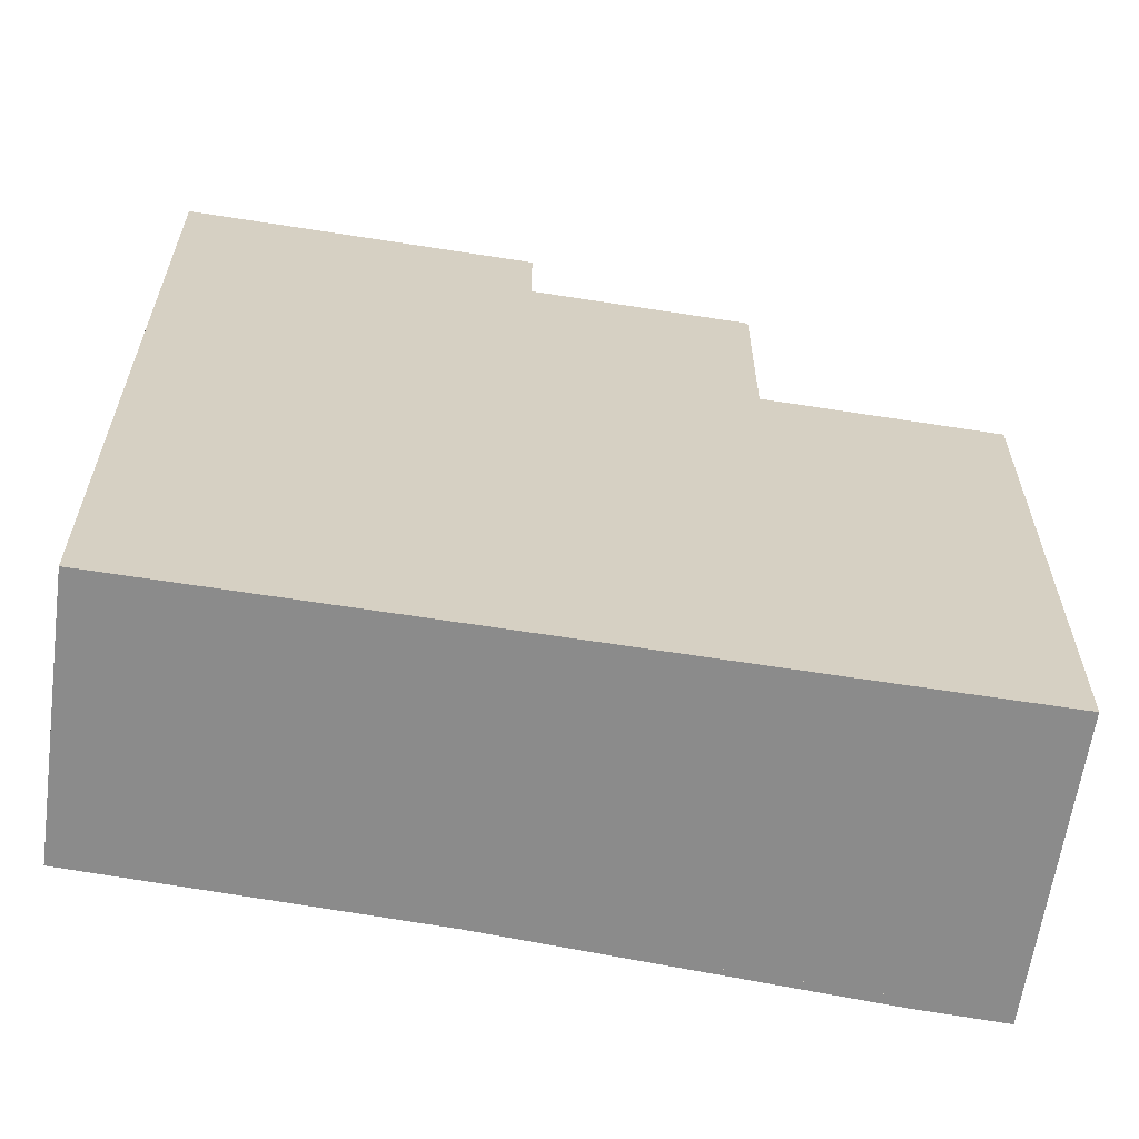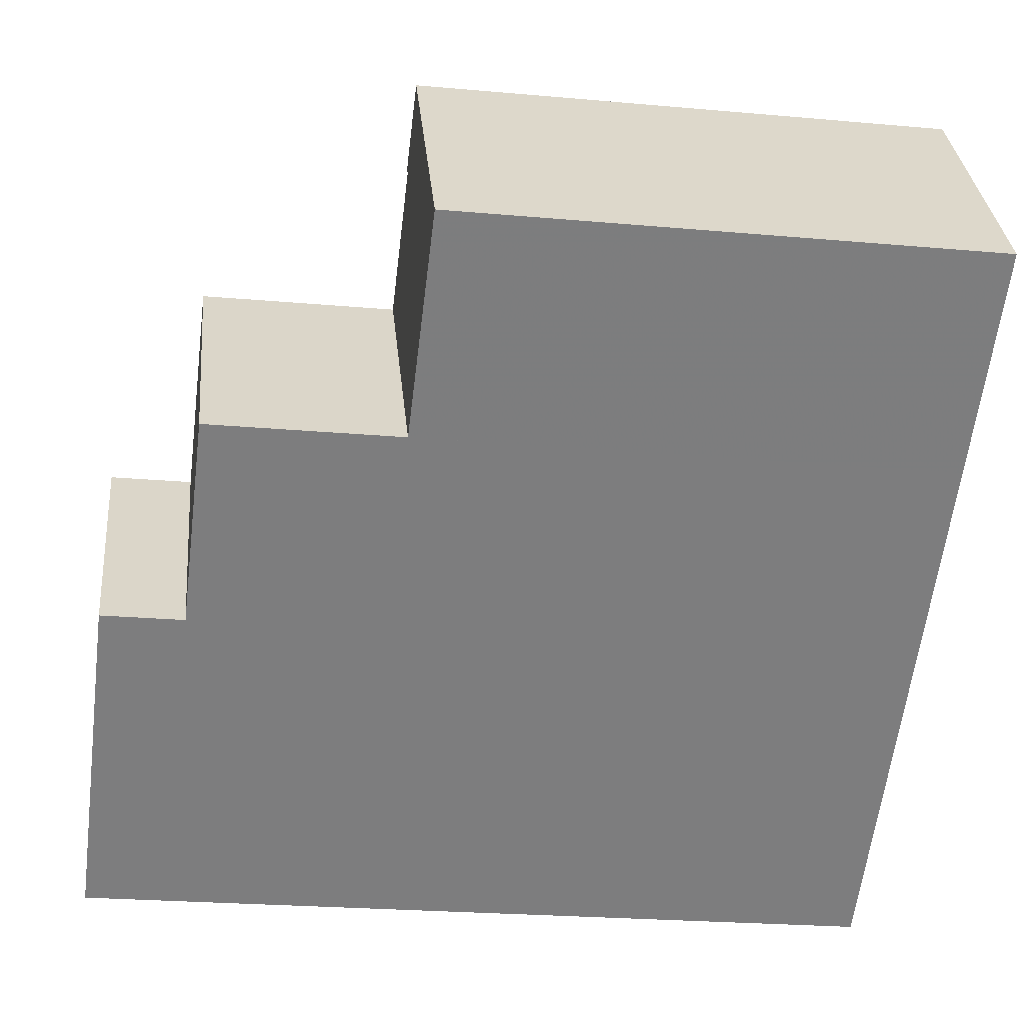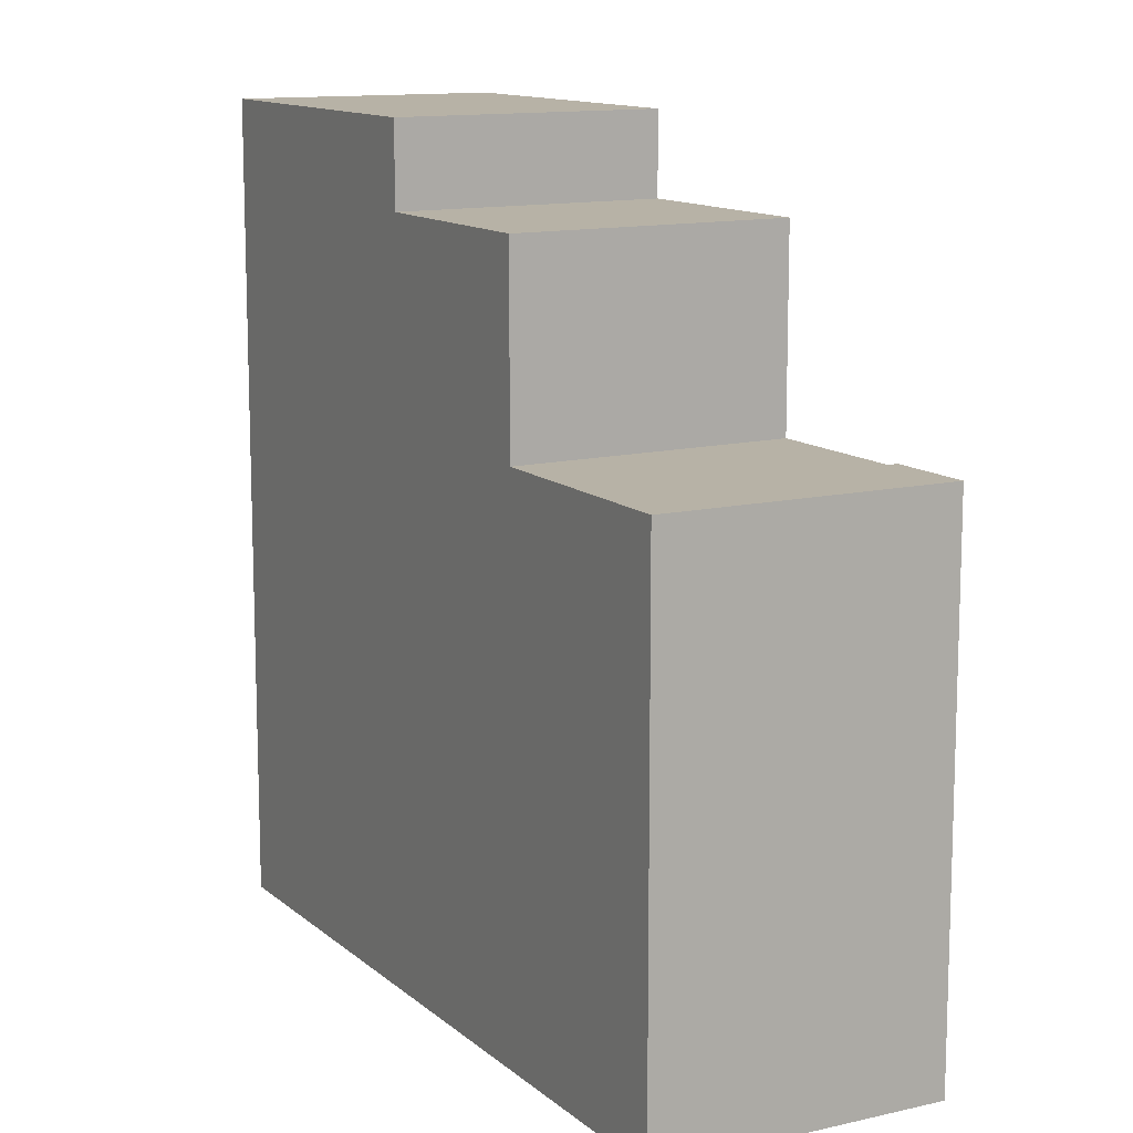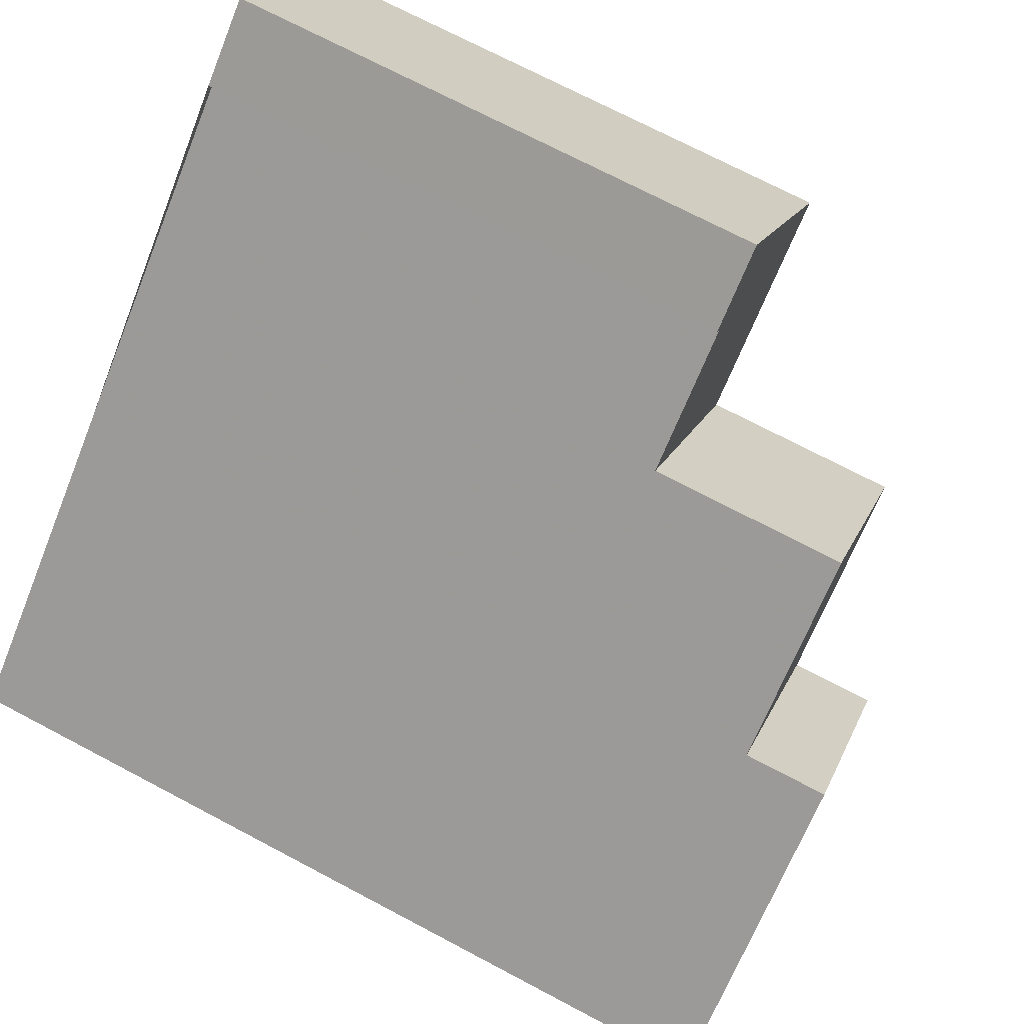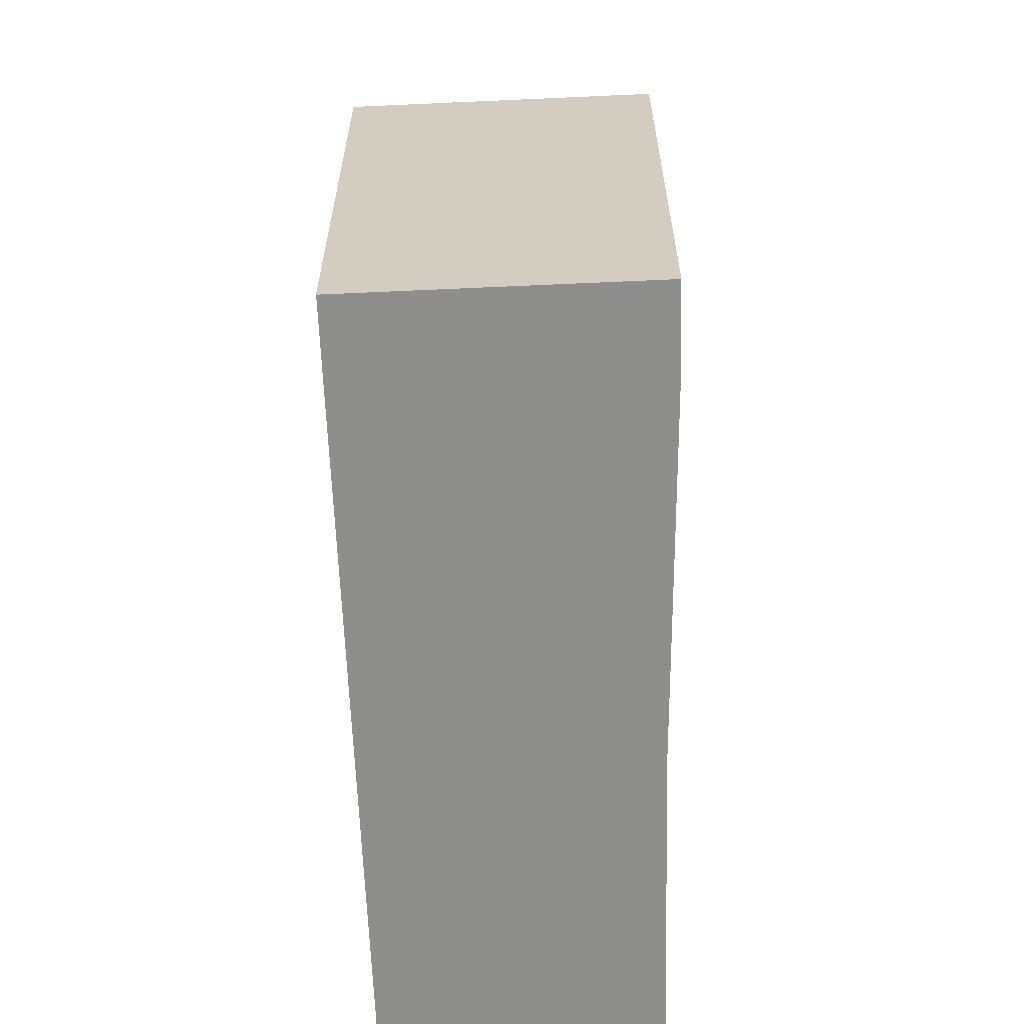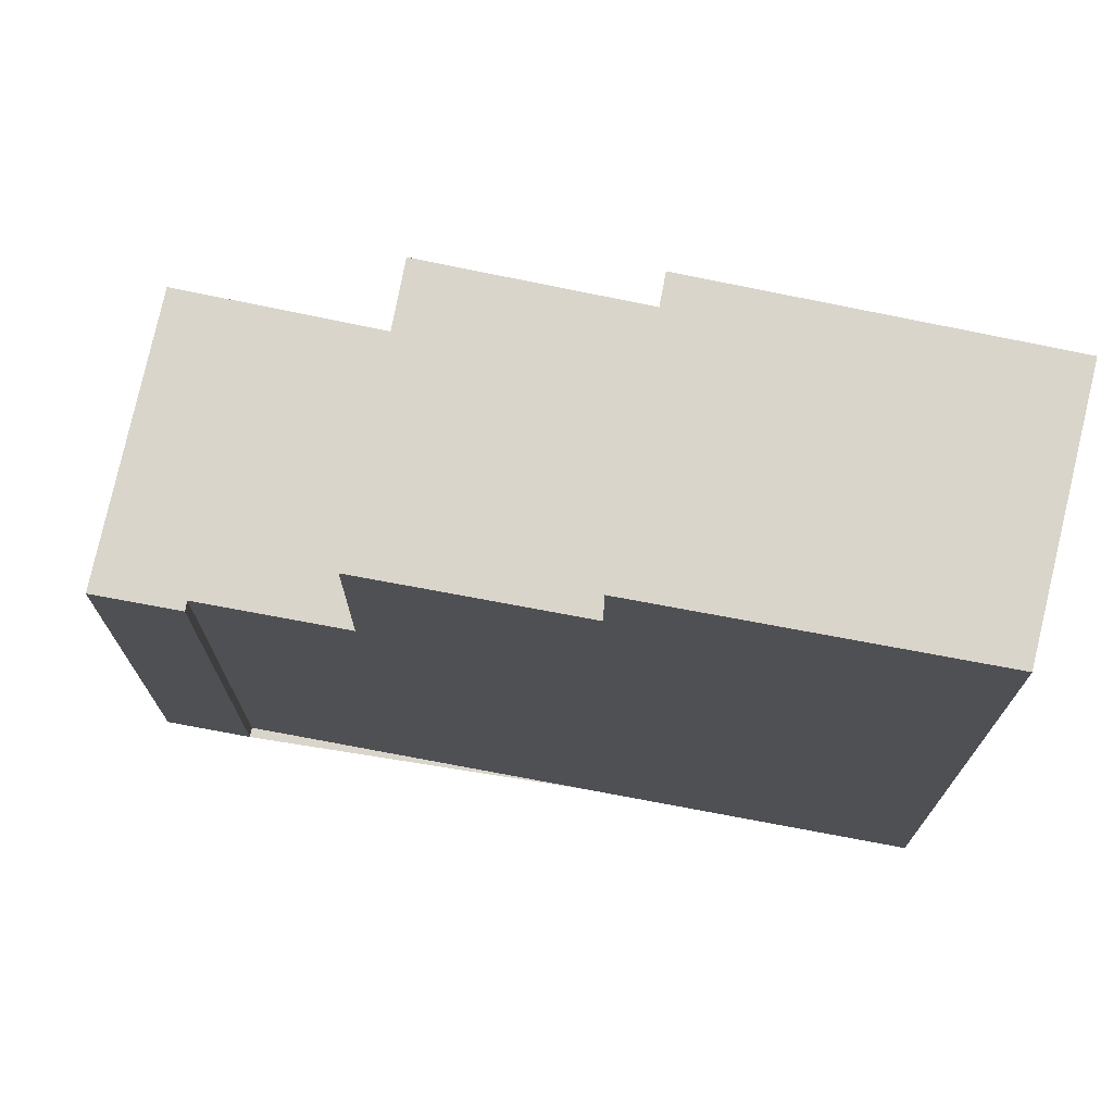
<metadata>
{"format":"obj","ext":"obj","renderer":"f3d","projection":"perspective","resolution":1024,"background":"white","views":[{"elev":-63.9,"azim":-153.3,"up":"+Y"},{"elev":-23.3,"azim":-98.7,"up":"+Z"},{"elev":12.4,"azim":-83.0,"up":"+Y"},{"elev":72.2,"azim":117.8,"up":"+Z"},{"elev":-64.9,"azim":-51.7,"up":"+Y"},{"elev":74.5,"azim":47.6,"up":"+Y"}]}
</metadata>
<code>
v 615.2 -266.8 161.6
v 609.7 -266.8 165.7
v 606.2 -266.8 168.4
v 603.7 -266.8 170.3
v 603.8 -266.8 170.4
v 602.4 -266.8 171.5
v 598.9 -266.8 166.7
v 602.7 -266.8 163.9
v 606.2 -266.8 161.4
v 606.4 -266.8 161.3
v 612.2 -266.8 157.1
v 606.2 -255.8 168.4
v 603.7 -255.8 170.3
v 603.8 -255.8 170.4
v 602.4 -255.8 171.5
v 598.9 -255.8 166.7
v 602.7 -255.8 163.9
v 609.7 -251.8 165.7
v 606.2 -251.8 168.4
v 602.7 -251.8 163.9
v 606.2 -251.8 161.4
v 606.4 -251.8 161.3
v 615.2 -250.1 161.6
v 609.7 -250.1 165.7
v 606.4 -250.1 161.3
v 612.2 -250.1 157.1
g CityEngineShapeMaterial_658
f 2 1 11 10 9 8 7 6 5 4 3
f 13 12 17 16 15 14
f 19 18 22 21 20
f 24 23 26 25
f 25 22 18 24
f 20 17 12 19
f 1 11 26 23
f 11 10 25 26
f 10 9 21 22
f 9 8 20 21
f 8 7 16 17
f 7 6 15 16
f 6 5 14 15
f 5 4 13 14
f 4 3 12 13
f 3 2 18 19
f 2 1 23 24

</code>
